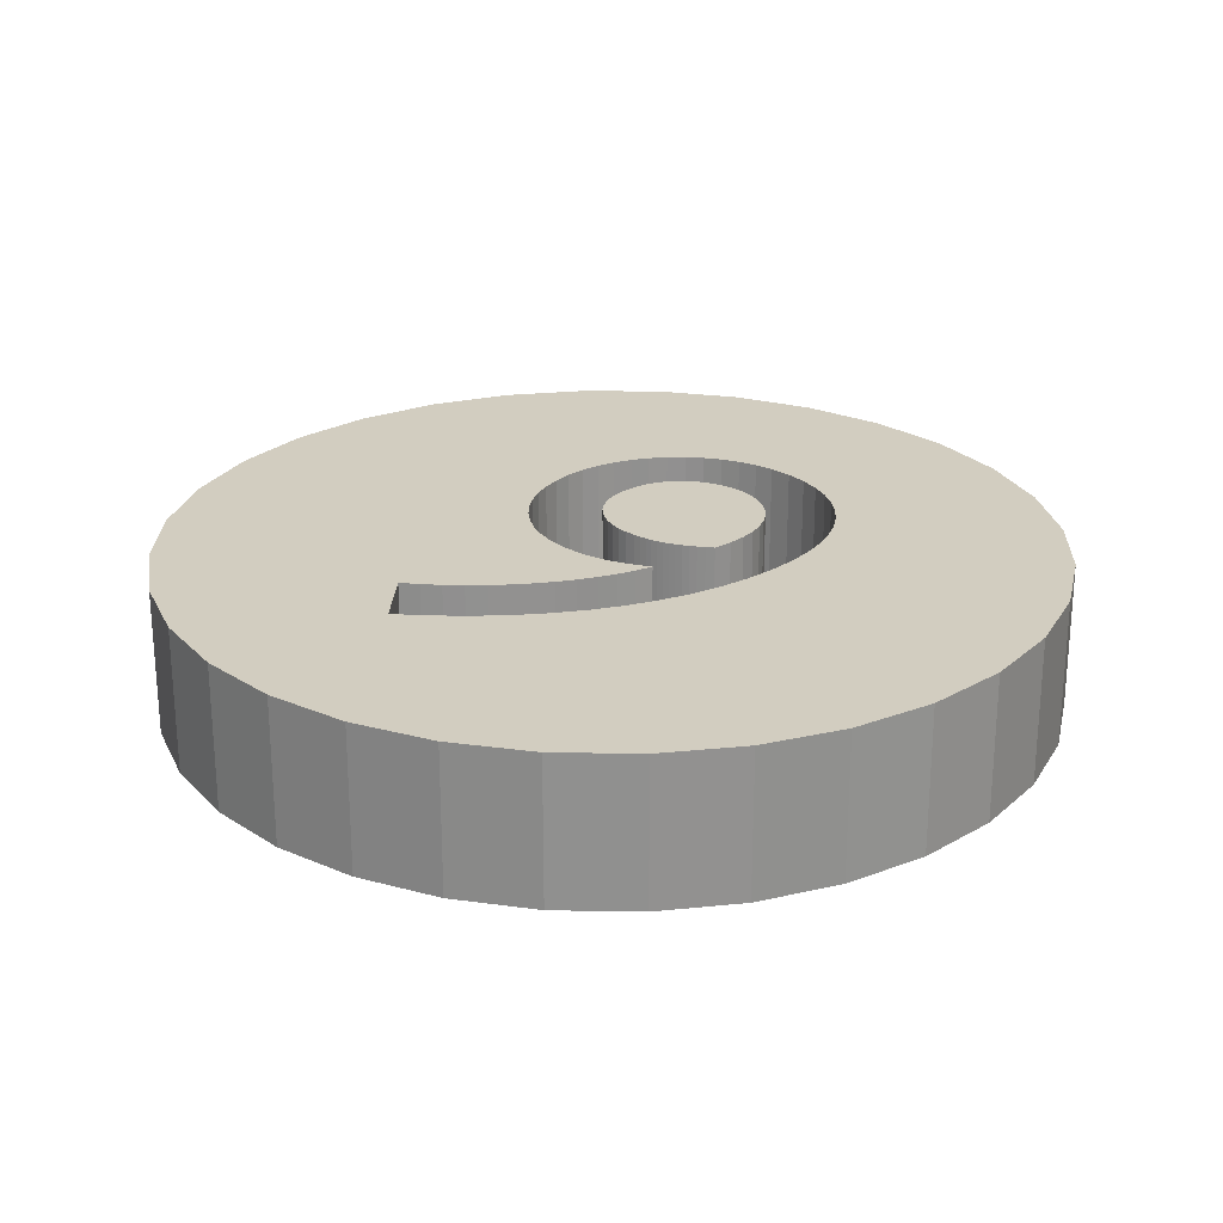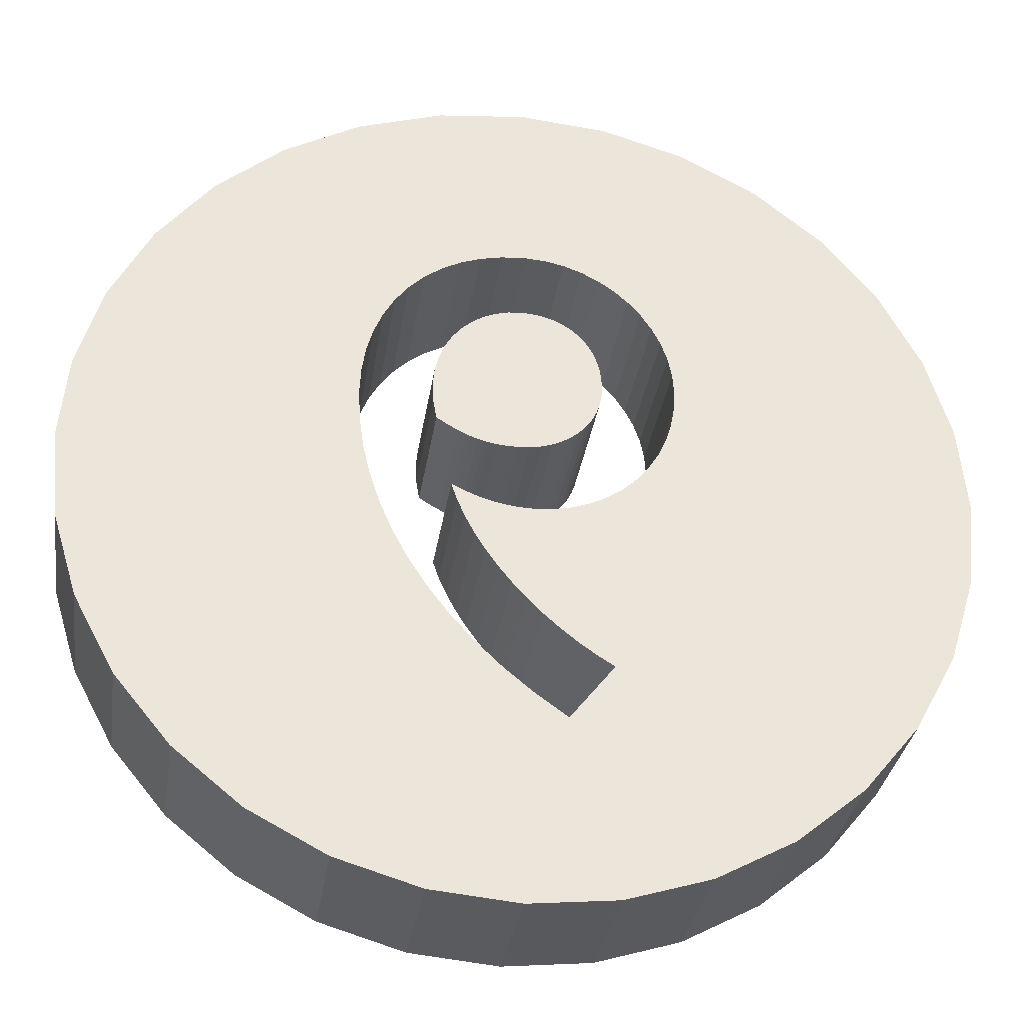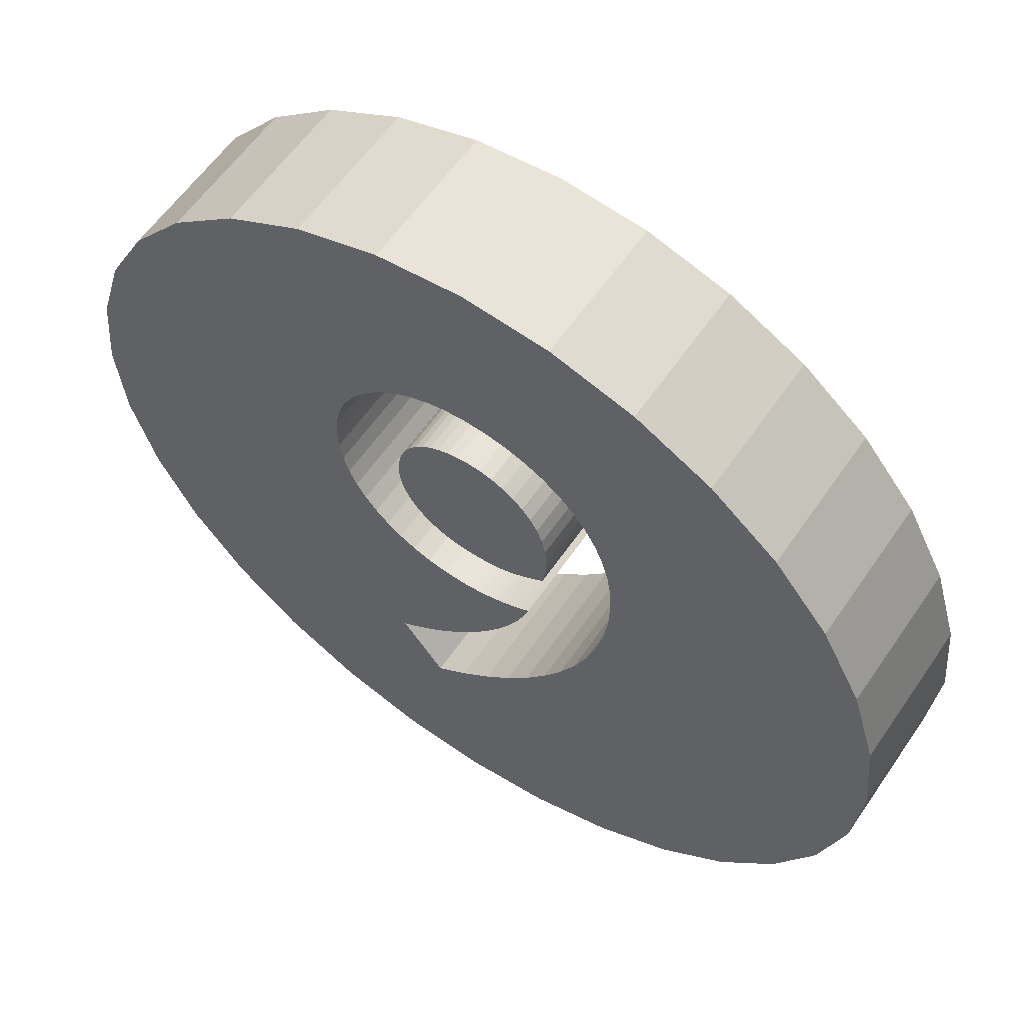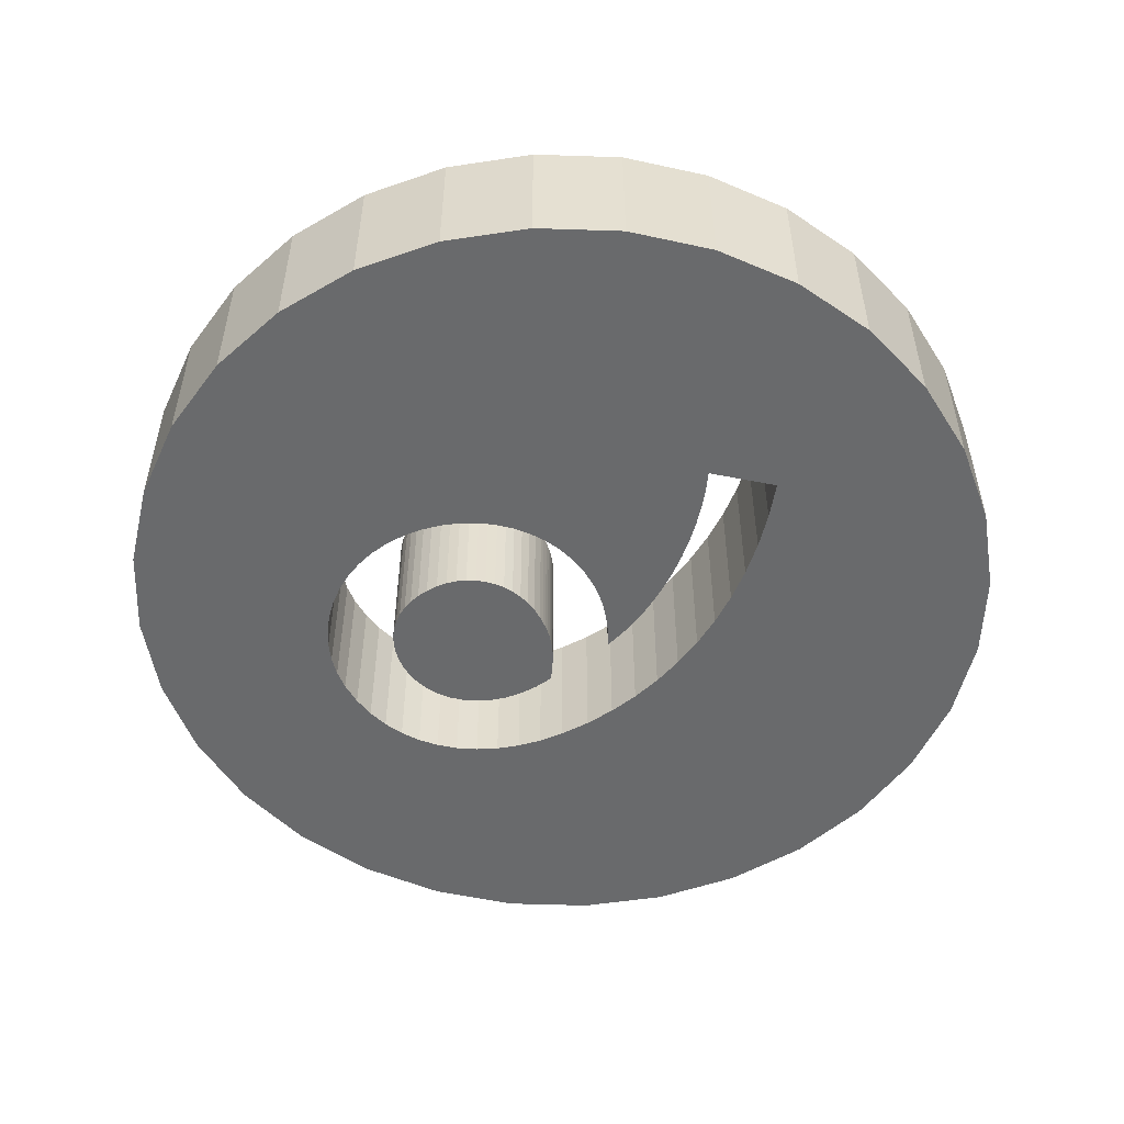
<metadata>
{"format":"obj","ext":"obj","renderer":"f3d","projection":"perspective","resolution":1024,"background":"white","views":[{"elev":24.3,"azim":-139.0,"up":"+Y"},{"elev":-31.8,"azim":-8.3,"up":"+Z"},{"elev":59.0,"azim":-145.9,"up":"+Z"},{"elev":-52.9,"azim":116.1,"up":"+Y"}]}
</metadata>
<code>
o Cylinder
v 0 0.2 -0.6
v 0 0.4 -0.6
v 0.1171 0.2 -0.5885
v 0.1171 0.4 -0.5885
v 0.2296 0.2 -0.5543
v 0.2296 0.4 -0.5543
v 0.3333 0.2 -0.4989
v 0.3333 0.4 -0.4989
v 0.4243 0.2 -0.4243
v 0.4243 0.4 -0.4243
v 0.4989 0.2 -0.3333
v 0.4989 0.4 -0.3333
v 0.5543 0.2 -0.2296
v 0.5543 0.4 -0.2296
v 0.5885 0.2 -0.1171
v 0.5885 0.4 -0.1171
v 0.6 0.2 -0
v 0.6 0.4 -0
v 0.5885 0.2 0.1171
v 0.5885 0.4 0.1171
v 0.5543 0.2 0.2296
v 0.5543 0.4 0.2296
v 0.4989 0.2 0.3333
v 0.4989 0.4 0.3333
v 0.4243 0.2 0.4243
v 0.4243 0.4 0.4243
v 0.3333 0.2 0.4989
v 0.3333 0.4 0.4989
v 0.2296 0.2 0.5543
v 0.2296 0.4 0.5543
v 0.1171 0.2 0.5885
v 0.1171 0.4 0.5885
v 0 0.2 0.6
v 0 0.4 0.6
v -0.1171 0.2 0.5885
v -0.1171 0.4 0.5885
v -0.2296 0.2 0.5543
v -0.2296 0.4 0.5543
v -0.3333 0.2 0.4989
v -0.3333 0.4 0.4989
v -0.4243 0.2 0.4243
v -0.4243 0.4 0.4243
v -0.4989 0.2 0.3333
v -0.4989 0.4 0.3333
v -0.5543 0.2 0.2296
v -0.5543 0.4 0.2296
v -0.5885 0.2 0.1171
v -0.5885 0.4 0.1171
v -0.6 0.2 -0
v -0.6 0.4 -0
v -0.5885 0.2 -0.1171
v -0.5885 0.4 -0.1171
v -0.5543 0.2 -0.2296
v -0.5543 0.4 -0.2296
v -0.4989 0.2 -0.3333
v -0.4989 0.4 -0.3333
v -0.4243 0.2 -0.4243
v -0.4243 0.4 -0.4243
v -0.3333 0.2 -0.4989
v -0.3333 0.4 -0.4989
v -0.2296 0.2 -0.5543
v -0.2296 0.4 -0.5543
v -0.1171 0.2 -0.5885
v -0.1171 0.4 -0.5885
v -0.2164 0.4 0.1059
v -0.2146 0.4 0.141
v -0.2144 0.4 0.06326
v -0.2005 0.4 0.2045
v -0.2092 0.4 0.1739
v -0.2085 0.4 0.02083
v -0.1987 0.4 -0.02117
v -0.1349 0.4 0.3007
v -0.1556 0.4 0.2809
v -0.1735 0.4 0.2582
v -0.1885 0.4 0.2327
v -0.1201 0.4 0.1262
v -0.185 0.4 -0.06258
v -0.1675 0.4 -0.1032
v -0.1463 0.4 -0.1429
v -0.1214 0.4 -0.1815
v -0.1179 0.4 0.1495
v -0.1049 0.4 0.1897
v -0.1127 0.4 0.1706
v -0.1041 0.4 0.06735
v -0.1144 0.4 0.07394
v -0.09344 0.4 -0.02706
v -0.09442 0.4 0.06155
v -0.08652 0.4 -0.03055
v -0.07926 0.4 -0.034
v -0.08528 0.4 -0.05087
v -0.08533 0.4 0.0565
v -0.07666 0.4 0.05216
v -0.09481 0.4 0.2064
v -0.1191 0.4 0.101
v -0.0749 0.4 -0.07468
v -0.09288 0.4 -0.2189
v -0.06828 0.4 0.04849
v -0.06006 0.4 0.04544
v -0.04355 0.4 0.04105
v -0.03498 0.4 0.03963
v -0.04669 0.4 -0.04631
v -0.02603 0.4 0.03866
v -0.03762 0.4 -0.04878
v -0.05186 0.4 0.04297
v -0.07166 0.4 -0.03734
v -0.0637 0.4 -0.04054
v -0.05538 0.4 -0.04355
v -0.06247 0.4 -0.09833
v -0.02818 0.4 -0.05091
v -0.01656 0.4 0.03811
v -0.01834 0.4 -0.05266
v 0.002521 0.4 -0.05478
v -0.008112 0.4 -0.05396
v 0.04634 0.4 -0.2277
v 0.02493 0.4 -0.2085
v 0.09182 0.4 -0.2622
v 0.05656 0.4 -0.3521
v 0.06869 0.4 -0.2457
v 0.01401 0.4 -0.3215
v 0.01356 0.4 -0.05506
v -0.01444 0.4 -0.1667
v 0.004621 0.4 -0.1881
v -0.02512 0.4 -0.289
v -0.04814 0.4 -0.1217
v -0.03208 0.4 -0.1445
v -0.06076 0.4 -0.2548
v -0.1117 0.4 0.3172
v -0.08608 0.4 0.3304
v -0.06881 0.4 0.2329
v -0.05822 0.4 0.34
v -0.05355 0.4 0.2424
v -0.08267 0.4 0.2209
v -0.03719 0.4 0.2493
v -0.02005 0.4 0.2535
v -0.02829 0.4 0.3459
v 0.003563 0.4 0.3479
v -0.002437 0.4 0.2549
v -0.006436 0.4 0.03794
v 0.0245 0.4 0.04155
v 0.04202 0.4 0.2469
v 0.01336 0.4 0.254
v 0.03042 0.4 0.346
v 0.02821 0.4 0.2513
v 0.03864 0.4 0.04591
v 0.04022 0.4 -0.0533
v 0.07444 0.4 0.06794
v 0.06621 0.4 0.2332
v 0.06372 0.4 0.05921
v 0.0563 0.4 0.3405
v 0.05471 0.4 0.2408
v 0.05175 0.4 0.05183
v 0.06556 0.4 -0.04817
v 0.009441 0.4 0.03886
v 0.08531 0.4 0.2136
v 0.09867 0.4 0.1887
v 0.09805 0.4 0.1012
v 0.09275 0.4 0.2018
v 0.09171 0.4 0.08905
v 0.1066 0.4 0.1429
v 0.1156 0.4 -0.2771
v 0.1115 0.4 -0.02858
v 0.1057 0.4 0.1592
v 0.1056 0.4 0.1283
v 0.103 0.4 0.1745
v 0.1027 0.4 0.1143
v 0.08939 0.4 -0.03986
v 0.2046 0.4 0.1439
v 0.2027 0.4 0.1713
v 0.2029 0.4 0.1163
v 0.1885 0.4 0.2226
v 0.1972 0.4 0.1976
v 0.198 0.4 0.08996
v 0.19 0.4 0.06517
v 0.1255 0.4 0.3049
v 0.1449 0.4 0.2876
v 0.1621 0.4 0.2679
v 0.1767 0.4 0.2462
v 0.1793 0.4 0.04212
v 0.08095 0.4 0.3317
v 0.1041 0.4 0.3197
v 0.1658 0.4 0.02102
v 0.08381 0.4 0.07792
v 0.1318 0.4 -0.01454
v 0.1499 0.4 0.002064
v 0.07644 0.4 0.2241
v -0.01444 0.2 -0.1667
v -0.02512 0.2 -0.289
v -0.008112 0.2 -0.05396
v 0.002521 0.2 -0.05478
v 0.004621 0.2 -0.1881
v 0.01356 0.2 -0.05506
v 0.009441 0.2 0.03886
v 0.0245 0.2 0.04155
v 0.04022 0.2 -0.0533
v 0.02493 0.2 -0.2085
v 0.01401 0.2 -0.3215
v 0.06372 0.2 0.05921
v 0.05471 0.2 0.2408
v 0.05175 0.2 0.05183
v 0.07644 0.2 0.2241
v 0.08381 0.2 0.07792
v 0.08095 0.2 0.3317
v 0.06621 0.2 0.2332
v 0.07444 0.2 0.06794
v 0.04634 0.2 -0.2277
v 0.06556 0.2 -0.04817
v 0.03864 0.2 0.04591
v 0.06869 0.2 -0.2457
v 0.05656 0.2 -0.3521
v 0.09867 0.2 0.1887
v 0.09275 0.2 0.2018
v 0.09805 0.2 0.1012
v 0.1056 0.2 0.1283
v 0.1255 0.2 0.3049
v 0.1041 0.2 0.3197
v 0.1057 0.2 0.1592
v 0.1066 0.2 0.1429
v 0.103 0.2 0.1745
v 0.1027 0.2 0.1143
v 0.09182 0.2 -0.2622
v 0.08939 0.2 -0.03986
v 0.1115 0.2 -0.02858
v 0.1156 0.2 -0.2771
v 0.2046 0.2 0.1439
v 0.2027 0.2 0.1713
v 0.2029 0.2 0.1163
v 0.1885 0.2 0.2226
v 0.1972 0.2 0.1976
v 0.198 0.2 0.08996
v 0.19 0.2 0.06517
v 0.1793 0.2 0.04212
v 0.1658 0.2 0.02102
v 0.1499 0.2 0.002064
v 0.1767 0.2 0.2462
v 0.1621 0.2 0.2679
v 0.1449 0.2 0.2876
v 0.09171 0.2 0.08905
v 0.1318 0.2 -0.01454
v 0.08531 0.2 0.2136
v -0.2164 0.2 0.1059
v -0.2146 0.2 0.141
v -0.2144 0.2 0.06326
v -0.1885 0.2 0.2327
v -0.2005 0.2 0.2045
v -0.2092 0.2 0.1739
v -0.2085 0.2 0.02083
v -0.1987 0.2 -0.02117
v -0.1349 0.2 0.3007
v -0.1556 0.2 0.2809
v -0.1735 0.2 0.2582
v -0.1201 0.2 0.1262
v -0.1191 0.2 0.101
v -0.185 0.2 -0.06258
v -0.1675 0.2 -0.1032
v -0.1463 0.2 -0.1429
v -0.1179 0.2 0.1495
v -0.1049 0.2 0.1897
v -0.09442 0.2 0.06155
v -0.09344 0.2 -0.02706
v -0.1041 0.2 0.06735
v -0.1127 0.2 0.1706
v -0.08652 0.2 -0.03055
v -0.08528 0.2 -0.05087
v -0.07926 0.2 -0.034
v -0.09481 0.2 0.2064
v -0.08533 0.2 0.0565
v -0.07666 0.2 0.05216
v -0.09288 0.2 -0.2189
v -0.08267 0.2 0.2209
v -0.1144 0.2 0.07394
v -0.0749 0.2 -0.07468
v -0.1214 0.2 -0.1815
v -0.06006 0.2 0.04544
v -0.05355 0.2 0.2424
v -0.04355 0.2 0.04105
v -0.03719 0.2 0.2493
v -0.05822 0.2 0.34
v -0.06881 0.2 0.2329
v -0.05186 0.2 0.04297
v -0.07166 0.2 -0.03734
v -0.0637 0.2 -0.04054
v -0.03498 0.2 0.03963
v -0.05538 0.2 -0.04355
v -0.04669 0.2 -0.04631
v -0.03762 0.2 -0.04878
v -0.06247 0.2 -0.09833
v -0.02603 0.2 0.03866
v -0.02005 0.2 0.2535
v -0.006436 0.2 0.03794
v -0.01834 0.2 -0.05266
v -0.02829 0.2 0.3459
v -0.01656 0.2 0.03811
v -0.02818 0.2 -0.05091
v -0.03208 0.2 -0.1445
v 0.01336 0.2 0.254
v -0.002437 0.2 0.2549
v 0.003563 0.2 0.3479
v 0.0563 0.2 0.3405
v 0.03042 0.2 0.346
v 0.04202 0.2 0.2469
v 0.02821 0.2 0.2513
v -0.04814 0.2 -0.1217
v -0.06076 0.2 -0.2548
v -0.1117 0.2 0.3172
v -0.08608 0.2 0.3304
v -0.06828 0.2 0.04849
f 1 2 4 3
f 3 4 6 5
f 5 6 8 7
f 7 8 10 9
f 9 10 12 11
f 11 12 14 13
f 13 14 16 15
f 15 16 18 17
f 17 18 20 19
f 19 20 22 21
f 21 22 24 23
f 23 24 26 25
f 25 26 28 27
f 27 28 30 29
f 29 30 32 31
f 31 32 34 33
f 33 34 36 35
f 35 36 38 37
f 37 38 40 39
f 39 40 42 41
f 41 42 44 43
f 43 44 46 45
f 45 46 48 47
f 47 48 50 49
f 49 50 52 51
f 51 52 54 53
f 53 54 56 55
f 55 56 58 57
f 57 58 60 59
f 59 60 62 61
f 46 44 69 48
f 89 105 95 90
f 104 98 97 92 91 87 84 85 94 76 81 83 82 93 132 129 131 133 134 137 141 143 140 150 147 185 154 157 155 164 162 159 163 165 156 158 182 146 148 151 144 139 153 138 110 102 100 99
f 61 62 64 63
f 63 64 2 1
f 259 263 262
f 31 33 299 298
f 193 207 199 197 204 201 237 212 219 213 217 216 218 210 211 239 200 203 198 300 301 295 296 288 276 274 278 269 265 257 261 256 251 252 270 260 258 266 267 306 273 279 275 282 287 292 289 192
f 272 80 79 255
f 125 121 186 294
f 124 125 294 302
f 255 79 78 254
f 108 124 302 286
f 254 78 77 253
f 95 108 286 271
f 90 95 271 263
f 253 77 71 247
f 191 120 112 189
f 194 145 120 191
f 189 112 113 188
f 188 113 111 290
f 206 152 145 194
f 290 111 109 293
f 293 109 103 285
f 86 90 263 259
f 285 103 101 284
f 221 166 152 206
f 284 101 107 283
f 283 107 106 281
f 281 106 105 280
f 222 161 166 221
f 280 105 89 264
f 264 89 88 262
f 262 88 86 259
f 238 183 161 222
f 247 71 70 246
f 233 184 183 238
f 181 184 233 232
f 246 70 67 242
f 100 102 287 282
f 102 110 292 287
f 110 138 289 292
f 178 181 232 231
f 138 153 192 289
f 153 139 193 192
f 99 100 282 275
f 104 99 275 279
f 139 144 207 193
f 173 178 231 230
f 98 104 279 273
f 97 98 273 306
f 144 151 199 207
f 92 97 306 267
f 151 148 197 199
f 91 92 267 266
f 87 91 266 258
f 148 146 204 197
f 84 87 258 260
f 242 67 65 240
f 172 173 230 229
f 85 84 260 270
f 204 146 182 201
f 94 85 270 252
f 201 182 158 237
f 237 158 156 212
f 169 172 229 226
f 76 94 252 251
f 212 156 165 219
f 240 65 66 241
f 219 165 163 213
f 167 169 226 224
f 81 76 251 256
f 213 163 159 217
f 241 66 69 245
f 217 159 162 216
f 168 167 224 225
f 83 81 256 261
f 216 162 164 218
f 82 83 261 257
f 171 168 225 228
f 245 69 68 244
f 218 164 155 210
f 210 155 157 211
f 93 82 257 265
f 170 171 228 227
f 211 157 154 239
f 244 68 75 243
f 132 93 265 269
f 239 154 185 200
f 278 129 132 269
f 177 170 227 234
f 200 185 147 203
f 243 75 74 250
f 274 131 129 278
f 203 147 150 198
f 198 150 140 300
f 276 133 131 274
f 176 177 234 235
f 300 140 143 301
f 288 134 133 276
f 301 143 141 295
f 296 137 134 288
f 295 141 137 296
f 250 74 73 249
f 175 176 235 236
f 73 72 248 249
f 174 175 236 214
f 72 127 304 248
f 180 174 214 215
f 127 128 305 304
f 179 180 215 202
f 128 130 277 305
f 149 179 202 298
f 130 135 291 277
f 142 149 298 299
f 135 136 297 291
f 136 142 299 297
f 209 117 119 196
f 160 117 209 223
f 196 119 123 187
f 187 123 126 303
f 116 160 223 220
f 118 116 220 208
f 303 126 96 268
f 114 118 208 205
f 115 114 205 195
f 268 96 80 272
f 122 115 195 190
f 121 122 190 186
f 73 38 72
f 72 38 127
f 38 73 40
f 30 175 174
f 174 180 30
f 180 179 30
f 179 149 32
f 149 142 34
f 34 142 136
f 136 135 34
f 135 130 36
f 36 130 128
f 128 127 36
f 127 38 36
f 36 34 135
f 34 32 149
f 32 30 179
f 24 171 170
f 170 177 24
f 177 176 26
f 176 175 28
f 175 30 28
f 28 26 176
f 26 24 177
f 14 178 173 16
f 16 173 172
f 172 169 18
f 169 167 20
f 167 168 22
f 168 171 24 22
f 22 20 167
f 20 18 169
f 18 16 172
f 90 86 88
f 88 89 90
f 95 105 106
f 106 107 108
f 108 103 124
f 124 103 109
f 109 111 125
f 125 112 121
f 121 112 120
f 120 145 121
f 145 152 121
f 152 166 122
f 122 166 115
f 115 166 161
f 161 183 114
f 114 183 118
f 118 183 116
f 116 183 160
f 160 183 184
f 184 181 14
f 14 181 178
f 14 12 160 184
f 114 115 161
f 122 121 152
f 112 125 113
f 113 125 111
f 125 124 109
f 103 108 101
f 101 108 107
f 108 95 106
f 160 12 10
f 10 8 160
f 8 6 117 160
f 48 69 66
f 66 65 48
f 65 67 48
f 67 70 50
f 70 71 52
f 71 77 54
f 54 77 78
f 78 79 54
f 79 80 56
f 80 96 58
f 96 126 60
f 126 123 62
f 123 119 64
f 119 117 6 4 2
f 2 64 119
f 64 62 123
f 62 60 126
f 60 58 96
f 58 56 80
f 56 54 79
f 54 52 71
f 52 50 70
f 50 48 67
f 69 44 68
f 68 44 75
f 75 44 74
f 74 44 42
f 42 40 73 74
f 228 23 227
f 227 23 234
f 234 25 235
f 235 27 236
f 236 29 214
f 214 29 215
f 215 29 202
f 202 29 31 298
f 29 236 27
f 27 235 25
f 25 234 23
f 238 9 11
f 11 13 238
f 13 15 238
f 15 17 231
f 17 19 230
f 19 21 224
f 21 23 228 225
f 225 224 21
f 224 226 19
f 226 229 19
f 229 230 19
f 230 231 17
f 231 232 15
f 232 233 15
f 233 238 15
f 262 263 264
f 264 263 271 280
f 280 271 281
f 281 271 283
f 283 271 284
f 284 271 286
f 286 302 290
f 290 302 188
f 188 302 189
f 189 302 191
f 191 302 294
f 294 186 194
f 194 186 206
f 206 186 190
f 190 195 221
f 221 195 222
f 222 195 205
f 205 208 238
f 238 222 205
f 221 206 190
f 194 191 294
f 290 293 286
f 293 285 286
f 285 284 286
f 238 208 220
f 220 223 238
f 223 209 5
f 5 209 3
f 3 209 1
f 5 7 223
f 7 9 223
f 9 238 223
f 299 33 297
f 297 33 291
f 291 33 277
f 277 35 305
f 305 35 304
f 304 35 248
f 248 37 249
f 249 39 250
f 250 41 243
f 243 43 244
f 244 45 245
f 245 47 241
f 241 49 240
f 240 49 51 242
f 242 51 246
f 246 51 247
f 247 51 253
f 253 53 254
f 254 53 255
f 255 53 272
f 272 59 268
f 268 61 303
f 61 268 59
f 59 272 57
f 57 272 55
f 55 272 53
f 53 253 51
f 49 241 47
f 47 245 45
f 45 244 43
f 43 243 41
f 41 250 39
f 39 249 37
f 37 248 35
f 35 277 33
f 303 61 187
f 187 61 196
f 196 61 63
f 63 209 196
f 1 209 63

</code>
